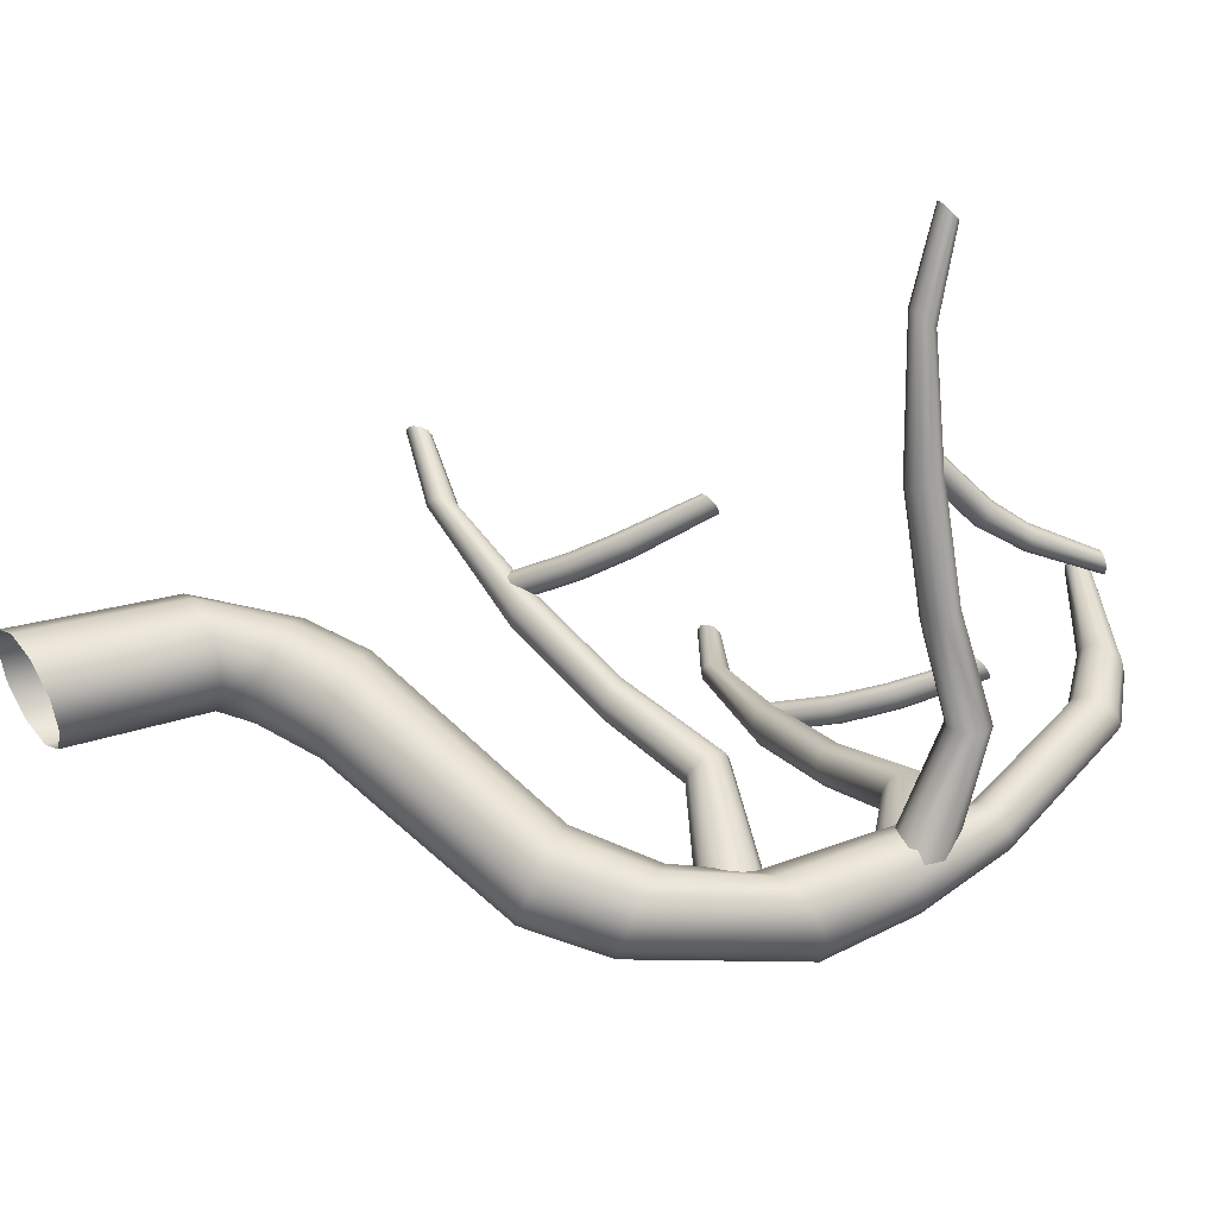
<metadata>
{"format":"obj","ext":"obj","renderer":"f3d","projection":"perspective","resolution":1024,"background":"white","views":[{"elev":47.1,"azim":57.8,"up":"+Z"}]}
</metadata>
<code>
o DeadTree_10_Cylinder.046
v -0.2263 -0.00138 -0.04104
v -0.2728 0.001777 0.1252
v -0.0831 0.002427 -0.1548
v 0.09787 0.0126 -0.1555
v 0.2345 0.02171 -0.05331
v 0.288 0.02682 0.1054
v 0.2409 0.02738 0.2708
v 0.1015 0.02298 0.3806
v -0.07628 0.01535 0.3844
v -0.2174 0.007752 0.2842
v 2.575 3.076 -0.09323
v 2.552 3.064 -0.02231
v 2.635 3.087 -0.1386
v 2.711 3.098 -0.1399
v 2.774 3.104 -0.09438
v 2.799 3.098 -0.01948
v 2.775 3.08 0.05391
v 2.713 3.056 0.09868
v 2.635 3.043 0.09628
v 2.575 3.051 0.04882
v 1.681 4.245 -0.06042
v 1.672 4.236 -0.02664
v 1.691 4.272 -0.08109
v 1.7 4.306 -0.08109
v 1.703 4.335 -0.06042
v 1.7 4.347 -0.02664
v 1.691 4.337 0.006416
v 1.681 4.31 0.02592
v 1.673 4.277 0.02592
v 1.669 4.249 0.006415
v 2.158 3.942 -0.05901
v 2.375 3.728 -0.04156
v 2.358 3.712 0.02987
v 2.136 3.938 0.005491
v 2.208 3.965 -0.09844
v 2.427 3.76 -0.08616
v 2.266 3.999 -0.09844
v 2.492 3.798 -0.08594
v 2.311 4.03 -0.05901
v 2.545 3.826 -0.04129
v 2.325 4.047 0.005491
v 2.568 3.832 0.0298
v 2.304 4.041 0.06931
v 2.552 3.814 0.1004
v 2.256 4.017 0.1085
v 2.504 3.779 0.1458
v 2.197 3.983 0.1085
v 2.437 3.741 0.146
v 2.152 3.954 0.06931
v 2.382 3.716 0.1007
v 2.491 2.651 -0.1746
v 2.404 2.095 -0.2001
v 2.366 2.083 -0.06572
v 2.454 2.642 -0.06702
v 2.584 2.651 -0.2429
v 2.516 2.117 -0.2854
v 2.702 2.646 -0.2438
v 2.653 2.146 -0.2845
v 2.798 2.637 -0.1748
v 2.762 2.169 -0.2035
v 2.833 2.627 -0.06288
v 2.807 2.174 -0.07437
v 2.796 2.617 0.04851
v 2.774 2.159 0.0592
v 2.699 2.609 0.1175
v 2.669 2.127 0.1475
v 2.578 2.612 0.115
v 2.528 2.1 0.1503
v 2.485 2.629 0.04223
v 2.412 2.086 0.06693
v 2.645 2.586 -0.2085
v 2.591 2.545 -0.1437
v 2.713 2.652 -0.2233
v 2.767 2.72 -0.1806
v 2.784 2.766 -0.09579
v 2.76 2.768 -0.001664
v 2.703 2.726 0.06574
v 2.638 2.654 0.08173
v 2.586 2.582 0.03607
v 2.567 2.544 -0.05234
v 2.188 2.957 -0.3794
v 2.159 2.926 -0.3275
v 2.212 3.017 -0.4018
v 2.221 3.084 -0.3855
v 2.209 3.132 -0.336
v 2.184 3.142 -0.272
v 2.154 3.109 -0.2181
v 2.133 3.047 -0.1935
v 2.126 2.978 -0.2113
v 2.135 2.933 -0.2646
v 1.734 2.938 -0.639
v 1.717 2.913 -0.5876
v 1.735 2.989 -0.6717
v 1.716 3.048 -0.6731
v 1.683 3.091 -0.6418
v 1.652 3.101 -0.5895
v 1.634 3.076 -0.5363
v 1.637 3.024 -0.5009
v 1.659 2.964 -0.5004
v 1.688 2.922 -0.5357
v 1.161 2.994 -0.9637
v 1.144 2.97 -0.9117
v 1.159 3.045 -0.9979
v 1.137 3.103 -1.001
v 1.103 3.145 -0.9715
v 1.07 3.155 -0.9198
v 1.052 3.13 -0.866
v 1.058 3.08 -0.8291
v 1.083 3.021 -0.8266
v 1.114 2.979 -0.8603
v 0.4763 3.177 -1.315
v 0.4489 3.158 -1.284
v 0.5112 3.207 -1.321
v 0.5395 3.237 -1.299
v 0.5498 3.257 -1.258
v 0.5385 3.257 -1.212
v 0.5104 3.237 -1.18
v 0.4768 3.204 -1.173
v 0.4489 3.172 -1.196
v 0.4379 3.156 -1.24
v 0.09564 3.405 -1.489
v 0.07082 3.39 -1.463
v 0.1284 3.426 -1.493
v 0.1562 3.447 -1.473
v 0.1679 3.459 -1.437
v 0.1591 3.457 -1.398
v 0.1336 3.442 -1.372
v 0.1016 3.418 -1.367
v 0.07395 3.396 -1.388
v 0.06204 3.387 -1.426
v 1.384 3.274 -0.7628
v 1.371 3.256 -0.7279
v 1.376 3.304 -0.7918
v 1.348 3.335 -0.8027
v 1.312 3.355 -0.7907
v 1.282 3.356 -0.7608
v 1.268 3.338 -0.7247
v 1.275 3.305 -0.6968
v 1.304 3.273 -0.6869
v 1.341 3.256 -0.6989
v 1.545 3.486 -0.6315
v 1.536 3.473 -0.5934
v 1.529 3.5 -0.6674
v 1.492 3.511 -0.6868
v 1.45 3.515 -0.6816
v 1.418 3.509 -0.6538
v 1.409 3.496 -0.6145
v 1.426 3.479 -0.5787
v 1.463 3.467 -0.56
v 1.506 3.466 -0.5661
v 1.731 3.834 -0.4543
v 1.724 3.824 -0.4213
v 1.716 3.841 -0.486
v 1.685 3.845 -0.5038
v 1.649 3.844 -0.5003
v 1.622 3.837 -0.477
v 1.615 3.827 -0.4429
v 1.63 3.817 -0.4111
v 1.663 3.812 -0.3938
v 1.699 3.817 -0.3982
v 1.089 3.043 -0.9762
v 1.071 3.023 -0.9441
v 1.09 3.079 -0.9986
v 1.073 3.118 -1.001
v 1.046 3.146 -0.9828
v 1.019 3.151 -0.9506
v 1 3.131 -0.9173
v 0.9977 3.093 -0.8963
v 1.014 3.053 -0.8949
v 1.044 3.027 -0.9131
v 2.341 1.889 -0.1284
v 2.336 1.853 -0.0455
v 2.376 1.958 -0.1783
v 2.428 2.036 -0.1742
v 2.475 2.093 -0.116
v 2.501 2.105 -0.0266
v 2.496 2.068 0.05926
v 2.465 1.993 0.109
v 2.413 1.912 0.1019
v 2.361 1.861 0.04142
v 1.818 2.156 -0.05479
v 1.826 2.13 0.003958
v 1.816 2.213 -0.08861
v 1.818 2.28 -0.0831
v 1.824 2.331 -0.03925
v 1.833 2.345 0.02569
v 1.841 2.318 0.08658
v 1.849 2.26 0.1204
v 1.847 2.191 0.1127
v 1.836 2.142 0.06712
v 1.327 2.042 -0.03592
v 1.343 2.023 0.01638
v 1.302 2.086 -0.06554
v 1.275 2.139 -0.0599
v 1.257 2.18 -0.0202
v 1.255 2.193 0.03803
v 1.271 2.174 0.09224
v 1.3 2.13 0.122
v 1.329 2.077 0.1145
v 1.343 2.035 0.07306
v 0.6938 1.975 -0.01323
v 0.7102 1.957 0.0391
v 0.6663 2.018 -0.04287
v 0.6361 2.069 -0.03726
v 0.6149 2.108 0.002449
v 0.6121 2.121 0.0607
v 0.6288 2.103 0.1149
v 0.6609 2.061 0.1448
v 0.6928 2.01 0.1373
v 0.7096 1.969 0.09582
v -0.06606 2.009 0.03812
v -0.0696 1.992 0.0782
v -0.04643 2.041 0.01374
v -0.01856 2.076 0.0154
v 0.006608 2.102 0.04323
v 0.01984 2.107 0.08626
v 0.01638 2.089 0.1278
v -0.001351 2.054 0.152
v -0.02935 2.018 0.149
v -0.05652 1.995 0.12
v -0.5016 2.15 0.07734
v -0.5064 2.137 0.1116
v -0.4811 2.174 0.05616
v -0.4528 2.2 0.05697
v -0.4278 2.218 0.08012
v -0.4155 2.221 0.1165
v -0.4202 2.207 0.1519
v -0.4396 2.18 0.173
v -0.4682 2.153 0.171
v -0.4945 2.138 0.1469
v 0.8161 2.229 0.2625
v 0.8016 2.21 0.2941
v 0.8084 2.258 0.2348
v 0.7808 2.286 0.2227
v 0.7439 2.303 0.2314
v 0.7117 2.3 0.2572
v 0.6965 2.28 0.2899
v 0.7034 2.249 0.3164
v 0.7319 2.22 0.3275
v 0.7704 2.206 0.319
v 0.942 2.438 0.4105
v 0.931 2.424 0.4457
v 0.9287 2.452 0.3749
v 0.8952 2.461 0.3532
v 0.854 2.462 0.3544
v 0.8214 2.453 0.3777
v 0.8098 2.438 0.4141
v 0.8237 2.421 0.4494
v 0.8587 2.411 0.4705
v 0.9001 2.414 0.4688
v 1.078 2.778 0.6092
v 1.069 2.768 0.6399
v 1.067 2.786 0.5777
v 1.038 2.788 0.5578
v 1.003 2.784 0.5576
v 0.9761 2.775 0.5773
v 0.9667 2.764 0.6089
v 0.9789 2.754 0.6405
v 1.009 2.751 0.66
v 1.043 2.758 0.6594
v 0.5701 1.995 0.02223
v 0.5519 1.973 0.05076
v 0.5703 2.03 0.002
v 0.5522 2.067 -0.000947
v 0.5227 2.091 0.01517
v 0.4927 2.092 0.04358
v 0.4737 2.071 0.07311
v 0.4718 2.033 0.09175
v 0.4905 1.995 0.09337
v 0.5224 1.973 0.07791
v 2.543 2.654 0.02489
v 2.604 2.622 0.07079
v 2.524 2.71 -0.03619
v 2.556 2.77 -0.08793
v 2.629 2.812 -0.1093
v 2.713 2.817 -0.09288
v 2.777 2.784 -0.04575
v 2.797 2.723 0.01268
v 2.762 2.66 0.06359
v 2.686 2.624 0.08671
v 2.406 2.992 0.4282
v 2.454 2.966 0.4516
v 2.383 3.043 0.4061
v 2.395 3.103 0.3957
v 2.438 3.147 0.4016
v 2.495 3.158 0.4205
v 2.545 3.132 0.4448
v 2.57 3.078 0.4632
v 2.557 3.016 0.4721
v 2.511 2.975 0.4689
v 2.202 2.981 0.8436
v 2.249 2.96 0.857
v 2.172 3.025 0.8435
v 2.17 3.078 0.859
v 2.198 3.118 0.8844
v 2.245 3.129 0.909
v 2.294 3.109 0.923
v 2.327 3.064 0.9193
v 2.328 3.01 0.902
v 2.296 2.971 0.8793
v 1.945 3.039 1.367
v 1.993 3.019 1.379
v 1.914 3.083 1.369
v 1.91 3.134 1.387
v 1.937 3.173 1.414
v 1.984 3.185 1.44
v 2.034 3.165 1.453
v 2.068 3.121 1.447
v 2.07 3.069 1.427
v 2.04 3.03 1.402
v 1.668 3.211 1.986
v 1.697 3.196 2.009
v 1.66 3.236 1.955
v 1.676 3.263 1.928
v 1.712 3.281 1.916
v 1.753 3.283 1.923
v 1.783 3.267 1.947
v 1.792 3.239 1.977
v 1.774 3.211 2.004
v 1.737 3.196 2.016
v 1.528 3.42 2.325
v 1.553 3.408 2.346
v 1.522 3.437 2.296
v 1.537 3.455 2.27
v 1.568 3.467 2.257
v 1.603 3.466 2.263
v 1.629 3.454 2.284
v 1.635 3.434 2.313
v 1.619 3.415 2.339
v 1.586 3.406 2.352
v 2.102 3.286 1.15
v 2.134 3.271 1.16
v 2.076 3.311 1.159
v 2.067 3.339 1.183
v 2.079 3.358 1.213
v 2.107 3.361 1.238
v 2.14 3.346 1.249
v 2.166 3.318 1.242
v 2.174 3.289 1.217
v 2.161 3.272 1.185
v 2.203 3.471 0.9951
v 2.237 3.461 1.001
v 2.172 3.483 1.011
v 2.156 3.494 1.044
v 2.163 3.499 1.081
v 2.189 3.496 1.107
v 2.225 3.485 1.114
v 2.256 3.47 1.098
v 2.271 3.459 1.064
v 2.263 3.457 1.026
v 2.338 3.778 0.811
v 2.368 3.771 0.8154
v 2.311 3.784 0.8253
v 2.297 3.788 0.8538
v 2.302 3.788 0.8855
v 2.324 3.784 0.908
v 2.355 3.776 0.9128
v 2.383 3.768 0.898
v 2.396 3.763 0.8684
v 2.39 3.766 0.8367
v 1.937 3.084 1.43
v 1.967 3.068 1.444
v 1.916 3.115 1.429
v 1.913 3.15 1.443
v 1.93 3.176 1.465
v 1.96 3.182 1.487
v 1.991 3.166 1.502
v 2.011 3.133 1.504
v 2.013 3.097 1.491
v 1.996 3.073 1.466
v 0.3875 0.7333 0.2164
v 0.2597 0.7563 0.3206
v 0.229 0.6912 -0.1902
v 0.3645 0.6945 -0.09406
v -0.09548 0.7699 0.07682
v -0.06244 0.7404 -0.07993
v 0.09523 0.775 0.3226
v 0.4242 0.7102 0.05737
v 0.06091 0.7074 -0.1874
v -0.03712 0.7824 0.2274
v 2.16 1.74 -0.1368
v 1.802 1.507 -0.1016
v 1.82 1.556 0.03351
v 2.173 1.79 -0.008206
v 2.194 1.638 -0.2201
v 1.835 1.398 -0.1944
v 2.271 1.529 -0.2192
v 1.92 1.278 -0.1986
v 2.355 1.456 -0.1364
v 2.013 1.197 -0.1159
v 2.41 1.438 -0.006808
v 2.074 1.176 0.01604
v 2.415 1.483 0.1281
v 2.081 1.222 0.1556
v 2.364 1.578 0.2135
v 2.028 1.324 0.246
v 2.289 1.69 0.2094
v 1.948 1.444 0.2463
v 2.22 1.773 0.1224
v 1.874 1.532 0.1637
v 0.8822 0.9719 0.1863
v 0.5576 0.8409 0.2028
v 0.7284 1.048 -0.2055
v 0.4262 0.8887 -0.2002
v 0.5999 1.343 0.05143
v 0.2971 1.182 0.05951
v 0.5038 0.9403 0.3028
v 0.8214 1.082 0.2865
v 0.5086 0.8089 -0.1039
v 0.823 0.9544 -0.1136
v 0.2903 1.131 -0.0936
v 0.5897 1.295 -0.09867
v 0.421 1.062 0.302
v 0.7321 1.214 0.2875
v 0.5566 0.7944 0.04672
v 0.8812 0.9258 0.03235
v 0.3368 1.015 -0.1982
v 0.6348 1.18 -0.2017
v 0.3458 1.156 0.2074
v 0.6525 1.313 0.1959
f 395 68 397
f 61 15 16
f 391 60 62
f 384 70 53
f 397 70 399
f 391 64 393
f 385 52 56
f 393 66 395
f 389 58 60
f 387 56 58
f 380 406 375
f 55 11 13
f 67 20 69
f 61 17 63
f 54 20 12
f 63 18 65
f 59 14 15
f 57 13 14
f 65 19 67
f 43 26 27
f 378 409 415
f 379 411 417
f 51 12 11
f 374 404 409
f 375 411 376
f 372 413 377
f 378 402 371
f 373 417 404
f 49 22 34
f 11 33 32
f 45 27 28
f 37 25 39
f 35 24 37
f 47 28 29
f 41 25 26
f 31 23 35
f 49 29 30
f 25 24 23
f 20 48 50
f 16 44 17
f 14 36 38
f 12 50 33
f 17 46 18
f 15 38 40
f 13 32 36
f 18 48 19
f 15 42 16
f 33 31 32
f 32 35 36
f 36 37 38
f 38 39 40
f 40 41 42
f 44 41 43
f 46 43 45
f 48 45 47
f 50 47 49
f 33 49 34
f 34 21 31
f 52 54 51
f 56 51 55
f 58 55 57
f 60 57 59
f 62 59 61
f 62 63 64
f 64 65 66
f 66 67 68
f 68 69 70
f 53 69 54
f 377 419 380
f 75 84 85
f 71 82 81
f 78 89 79
f 75 86 76
f 73 81 83
f 80 89 90
f 76 87 77
f 74 83 84
f 72 90 82
f 77 88 78
f 81 92 91
f 88 99 89
f 85 96 86
f 83 91 93
f 90 99 100
f 86 97 87
f 83 94 84
f 82 100 92
f 87 98 88
f 84 95 85
f 98 109 99
f 96 105 106
f 93 101 103
f 99 110 100
f 96 107 97
f 94 103 104
f 100 102 92
f 97 108 98
f 95 104 105
f 91 102 101
f 105 116 106
f 103 111 113
f 110 119 120
f 106 117 107
f 103 114 104
f 102 120 112
f 107 118 108
f 104 115 105
f 101 112 111
f 109 118 119
f 111 123 113
f 120 129 130
f 117 126 127
f 113 124 114
f 112 130 122
f 118 127 128
f 114 125 115
f 112 121 111
f 119 128 129
f 115 126 116
f 146 135 136
f 143 131 133
f 140 149 139
f 137 146 136
f 144 133 134
f 132 150 140
f 138 147 137
f 145 134 135
f 131 142 132
f 139 148 138
f 153 141 143
f 150 159 149
f 147 156 146
f 154 143 144
f 142 160 150
f 148 157 147
f 155 144 145
f 151 142 141
f 149 158 148
f 156 145 146
f 133 164 134
f 140 162 132
f 138 167 168
f 135 164 165
f 132 161 131
f 139 168 169
f 136 165 166
f 131 163 133
f 139 170 140
f 137 166 167
f 158 159 160
f 175 184 185
f 171 182 181
f 178 189 179
f 175 186 176
f 173 181 183
f 180 189 190
f 176 187 177
f 174 183 184
f 172 190 182
f 177 188 178
f 181 192 191
f 188 199 189
f 185 196 186
f 183 191 193
f 190 199 200
f 186 197 187
f 183 194 184
f 182 200 192
f 187 198 188
f 184 195 185
f 198 209 199
f 196 205 206
f 193 201 203
f 199 210 200
f 196 207 197
f 194 203 204
f 200 202 192
f 197 208 198
f 195 204 205
f 191 202 201
f 205 216 206
f 203 211 213
f 210 219 220
f 206 217 207
f 203 214 204
f 202 220 212
f 207 218 208
f 204 215 205
f 201 212 211
f 209 218 219
f 211 223 213
f 220 229 230
f 217 226 227
f 213 224 214
f 212 230 222
f 218 227 228
f 214 225 215
f 212 221 211
f 219 228 229
f 215 226 216
f 246 235 236
f 243 231 233
f 240 249 239
f 237 246 236
f 244 233 234
f 232 250 240
f 238 247 237
f 245 234 235
f 231 242 232
f 239 248 238
f 253 241 243
f 250 259 249
f 247 256 246
f 254 243 244
f 242 260 250
f 248 257 247
f 255 244 245
f 251 242 241
f 249 258 248
f 256 245 246
f 233 264 234
f 240 262 232
f 238 267 268
f 235 264 265
f 232 261 231
f 239 268 269
f 236 265 266
f 231 263 233
f 239 270 240
f 237 266 267
f 258 259 260
f 275 284 285
f 271 282 281
f 278 289 279
f 275 286 276
f 273 281 283
f 280 289 290
f 276 287 277
f 274 283 284
f 272 290 282
f 277 288 278
f 281 292 291
f 288 299 289
f 285 296 286
f 283 291 293
f 290 299 300
f 286 297 287
f 283 294 284
f 282 300 292
f 287 298 288
f 284 295 285
f 298 309 299
f 296 305 306
f 293 301 303
f 299 310 300
f 296 307 297
f 294 303 304
f 300 302 292
f 297 308 298
f 295 304 305
f 291 302 301
f 305 316 306
f 303 311 313
f 310 319 320
f 306 317 307
f 303 314 304
f 302 320 312
f 307 318 308
f 304 315 305
f 301 312 311
f 309 318 319
f 311 323 313
f 320 329 330
f 317 326 327
f 313 324 314
f 312 330 322
f 318 327 328
f 314 325 315
f 312 321 311
f 319 328 329
f 315 326 316
f 346 335 336
f 343 331 333
f 340 349 339
f 337 346 336
f 344 333 334
f 332 350 340
f 338 347 337
f 345 334 335
f 331 342 332
f 339 348 338
f 353 341 343
f 350 359 349
f 347 356 346
f 354 343 344
f 342 360 350
f 348 357 347
f 355 344 345
f 351 342 341
f 349 358 348
f 356 345 346
f 333 364 334
f 340 362 332
f 338 367 368
f 335 364 365
f 332 361 331
f 339 368 369
f 336 365 366
f 331 363 333
f 339 370 340
f 337 366 367
f 358 359 360
f 10 375 2
f 4 379 373
f 6 371 7
f 9 380 10
f 3 376 379
f 6 374 378
f 8 377 9
f 1 375 376
f 5 373 374
f 7 372 8
f 420 383 405
f 403 386 388
f 401 392 394
f 414 400 420
f 418 382 386
f 416 390 392
f 408 398 414
f 405 382 412
f 410 388 390
f 401 396 408
f 223 221 227
f 123 121 127
f 323 321 327
f 383 381 382
f 382 385 386
f 388 385 387
f 390 387 389
f 392 389 391
f 394 391 393
f 396 393 395
f 398 395 397
f 398 399 400
f 400 384 383
f 381 53 52
f 405 419 420
f 418 404 417
f 416 402 415
f 420 413 414
f 418 411 412
f 410 415 409
f 414 407 408
f 412 406 405
f 403 409 404
f 408 402 401
f 371 407 372
f 395 66 68
f 61 59 15
f 391 389 60
f 384 399 70
f 397 68 70
f 391 62 64
f 385 381 52
f 393 64 66
f 389 387 58
f 387 385 56
f 380 419 406
f 55 51 11
f 67 19 20
f 61 16 17
f 54 69 20
f 63 17 18
f 59 57 14
f 57 55 13
f 65 18 19
f 43 41 26
f 378 374 409
f 379 376 411
f 51 54 12
f 374 373 404
f 375 406 411
f 372 407 413
f 378 415 402
f 373 379 417
f 49 30 22
f 11 12 33
f 45 43 27
f 37 24 25
f 35 23 24
f 47 45 28
f 41 39 25
f 31 21 23
f 49 47 29
f 23 21 25
f 21 22 25
f 22 30 27
f 30 29 27
f 29 28 27
f 27 26 22
f 26 25 22
f 20 19 48
f 16 42 44
f 14 13 36
f 12 20 50
f 17 44 46
f 15 14 38
f 13 11 32
f 18 46 48
f 15 40 42
f 33 34 31
f 32 31 35
f 36 35 37
f 38 37 39
f 40 39 41
f 44 42 41
f 46 44 43
f 48 46 45
f 50 48 47
f 33 50 49
f 34 22 21
f 52 53 54
f 56 52 51
f 58 56 55
f 60 58 57
f 62 60 59
f 62 61 63
f 64 63 65
f 66 65 67
f 68 67 69
f 53 70 69
f 377 413 419
f 75 74 84
f 71 72 82
f 78 88 89
f 75 85 86
f 73 71 81
f 80 79 89
f 76 86 87
f 74 73 83
f 72 80 90
f 77 87 88
f 81 82 92
f 88 98 99
f 85 95 96
f 83 81 91
f 90 89 99
f 86 96 97
f 83 93 94
f 82 90 100
f 87 97 98
f 84 94 95
f 98 108 109
f 96 95 105
f 93 91 101
f 99 109 110
f 96 106 107
f 94 93 103
f 100 110 102
f 97 107 108
f 95 94 104
f 91 92 102
f 105 115 116
f 103 101 111
f 110 109 119
f 106 116 117
f 103 113 114
f 102 110 120
f 107 117 118
f 104 114 115
f 101 102 112
f 109 108 118
f 111 121 123
f 120 119 129
f 117 116 126
f 113 123 124
f 112 120 130
f 118 117 127
f 114 124 125
f 112 122 121
f 119 118 128
f 115 125 126
f 146 145 135
f 143 141 131
f 140 150 149
f 137 147 146
f 144 143 133
f 132 142 150
f 138 148 147
f 145 144 134
f 131 141 142
f 139 149 148
f 153 151 141
f 150 160 159
f 147 157 156
f 154 153 143
f 142 152 160
f 148 158 157
f 155 154 144
f 151 152 142
f 149 159 158
f 156 155 145
f 133 163 164
f 140 170 162
f 138 137 167
f 135 134 164
f 132 162 161
f 139 138 168
f 136 135 165
f 131 161 163
f 139 169 170
f 137 136 166
f 160 152 157
f 152 151 157
f 151 153 157
f 153 154 156
f 154 155 156
f 156 157 153
f 157 158 160
f 175 174 184
f 171 172 182
f 178 188 189
f 175 185 186
f 173 171 181
f 180 179 189
f 176 186 187
f 174 173 183
f 172 180 190
f 177 187 188
f 181 182 192
f 188 198 199
f 185 195 196
f 183 181 191
f 190 189 199
f 186 196 197
f 183 193 194
f 182 190 200
f 187 197 198
f 184 194 195
f 198 208 209
f 196 195 205
f 193 191 201
f 199 209 210
f 196 206 207
f 194 193 203
f 200 210 202
f 197 207 208
f 195 194 204
f 191 192 202
f 205 215 216
f 203 201 211
f 210 209 219
f 206 216 217
f 203 213 214
f 202 210 220
f 207 217 218
f 204 214 215
f 201 202 212
f 209 208 218
f 211 221 223
f 220 219 229
f 217 216 226
f 213 223 224
f 212 220 230
f 218 217 227
f 214 224 225
f 212 222 221
f 219 218 228
f 215 225 226
f 246 245 235
f 243 241 231
f 240 250 249
f 237 247 246
f 244 243 233
f 232 242 250
f 238 248 247
f 245 244 234
f 231 241 242
f 239 249 248
f 253 251 241
f 250 260 259
f 247 257 256
f 254 253 243
f 242 252 260
f 248 258 257
f 255 254 244
f 251 252 242
f 249 259 258
f 256 255 245
f 233 263 264
f 240 270 262
f 238 237 267
f 235 234 264
f 232 262 261
f 239 238 268
f 236 235 265
f 231 261 263
f 239 269 270
f 237 236 266
f 260 252 257
f 252 251 257
f 251 253 257
f 253 254 256
f 254 255 256
f 256 257 253
f 257 258 260
f 275 274 284
f 271 272 282
f 278 288 289
f 275 285 286
f 273 271 281
f 280 279 289
f 276 286 287
f 274 273 283
f 272 280 290
f 277 287 288
f 281 282 292
f 288 298 299
f 285 295 296
f 283 281 291
f 290 289 299
f 286 296 297
f 283 293 294
f 282 290 300
f 287 297 298
f 284 294 295
f 298 308 309
f 296 295 305
f 293 291 301
f 299 309 310
f 296 306 307
f 294 293 303
f 300 310 302
f 297 307 308
f 295 294 304
f 291 292 302
f 305 315 316
f 303 301 311
f 310 309 319
f 306 316 317
f 303 313 314
f 302 310 320
f 307 317 318
f 304 314 315
f 301 302 312
f 309 308 318
f 311 321 323
f 320 319 329
f 317 316 326
f 313 323 324
f 312 320 330
f 318 317 327
f 314 324 325
f 312 322 321
f 319 318 328
f 315 325 326
f 346 345 335
f 343 341 331
f 340 350 349
f 337 347 346
f 344 343 333
f 332 342 350
f 338 348 347
f 345 344 334
f 331 341 342
f 339 349 348
f 353 351 341
f 350 360 359
f 347 357 356
f 354 353 343
f 342 352 360
f 348 358 357
f 355 354 344
f 351 352 342
f 349 359 358
f 356 355 345
f 333 363 364
f 340 370 362
f 338 337 367
f 335 334 364
f 332 362 361
f 339 338 368
f 336 335 365
f 331 361 363
f 339 369 370
f 337 336 366
f 360 352 357
f 352 351 357
f 351 353 357
f 353 354 356
f 354 355 356
f 356 357 353
f 357 358 360
f 10 380 375
f 4 3 379
f 6 378 371
f 9 377 380
f 3 1 376
f 6 5 374
f 8 372 377
f 1 2 375
f 5 4 373
f 7 371 372
f 420 400 383
f 403 418 386
f 401 416 392
f 414 398 400
f 418 412 382
f 416 410 390
f 408 396 398
f 405 383 382
f 410 403 388
f 401 394 396
f 221 222 227
f 222 230 227
f 230 229 228
f 228 227 230
f 227 226 223
f 223 226 224
f 226 225 224
f 121 122 127
f 122 130 127
f 130 129 128
f 128 127 130
f 127 126 123
f 123 126 124
f 126 125 124
f 321 322 327
f 322 330 327
f 330 329 328
f 328 327 330
f 327 326 323
f 323 326 324
f 326 325 324
f 383 384 381
f 382 381 385
f 388 386 385
f 390 388 387
f 392 390 389
f 394 392 391
f 396 394 393
f 398 396 395
f 398 397 399
f 400 399 384
f 381 384 53
f 405 406 419
f 418 403 404
f 416 401 402
f 420 419 413
f 418 417 411
f 410 416 415
f 414 413 407
f 412 411 406
f 403 410 409
f 408 407 402
f 371 402 407

</code>
